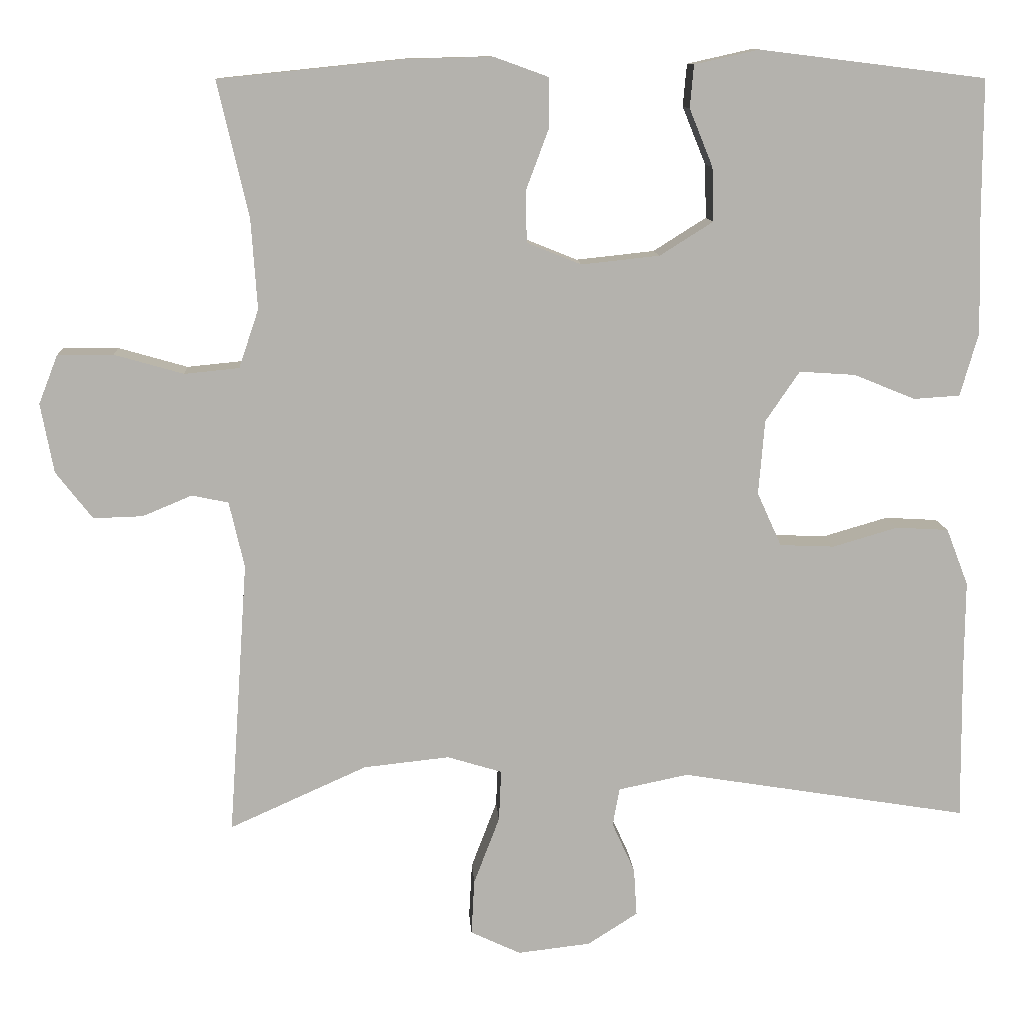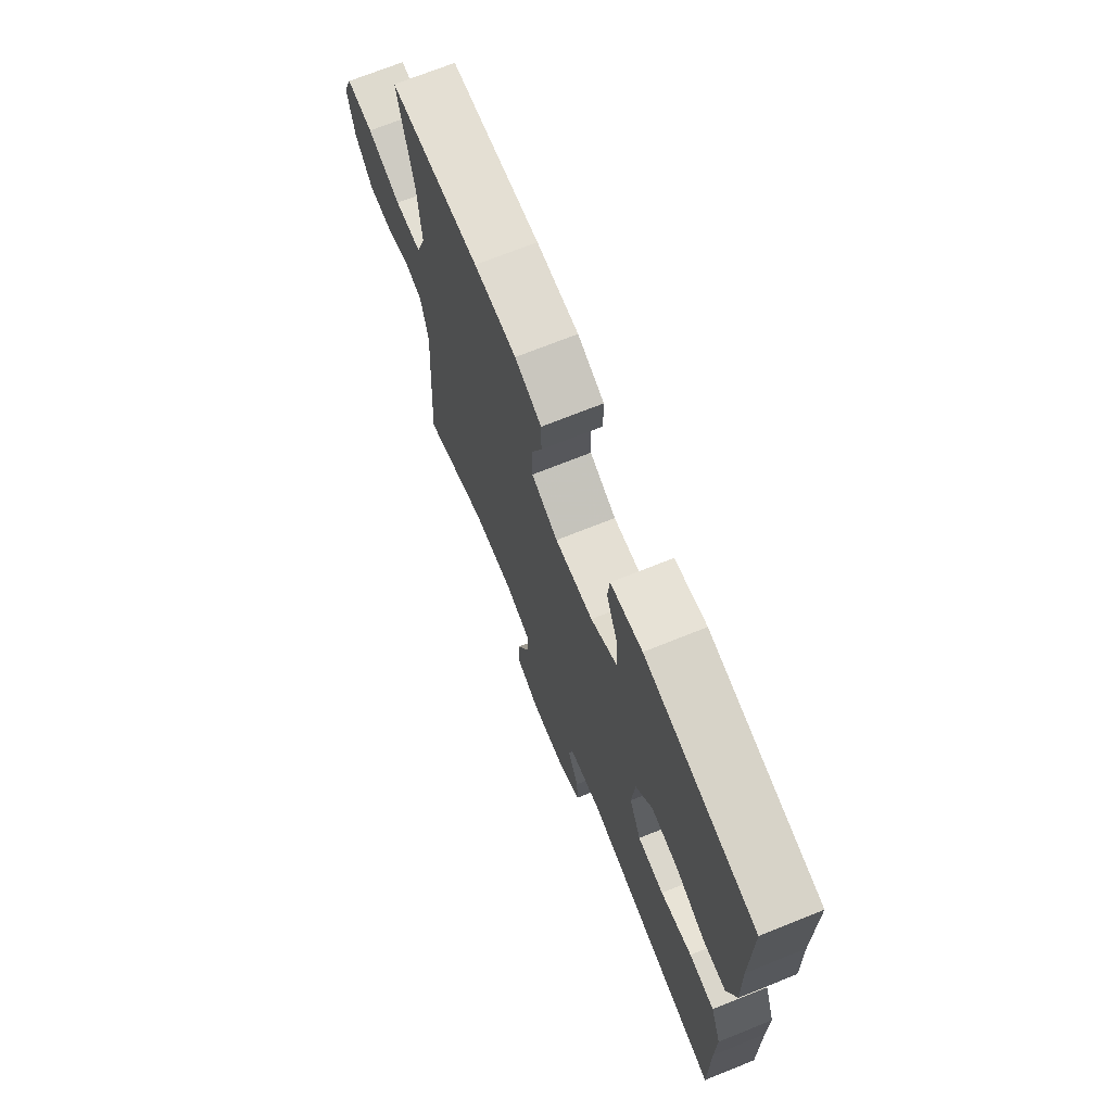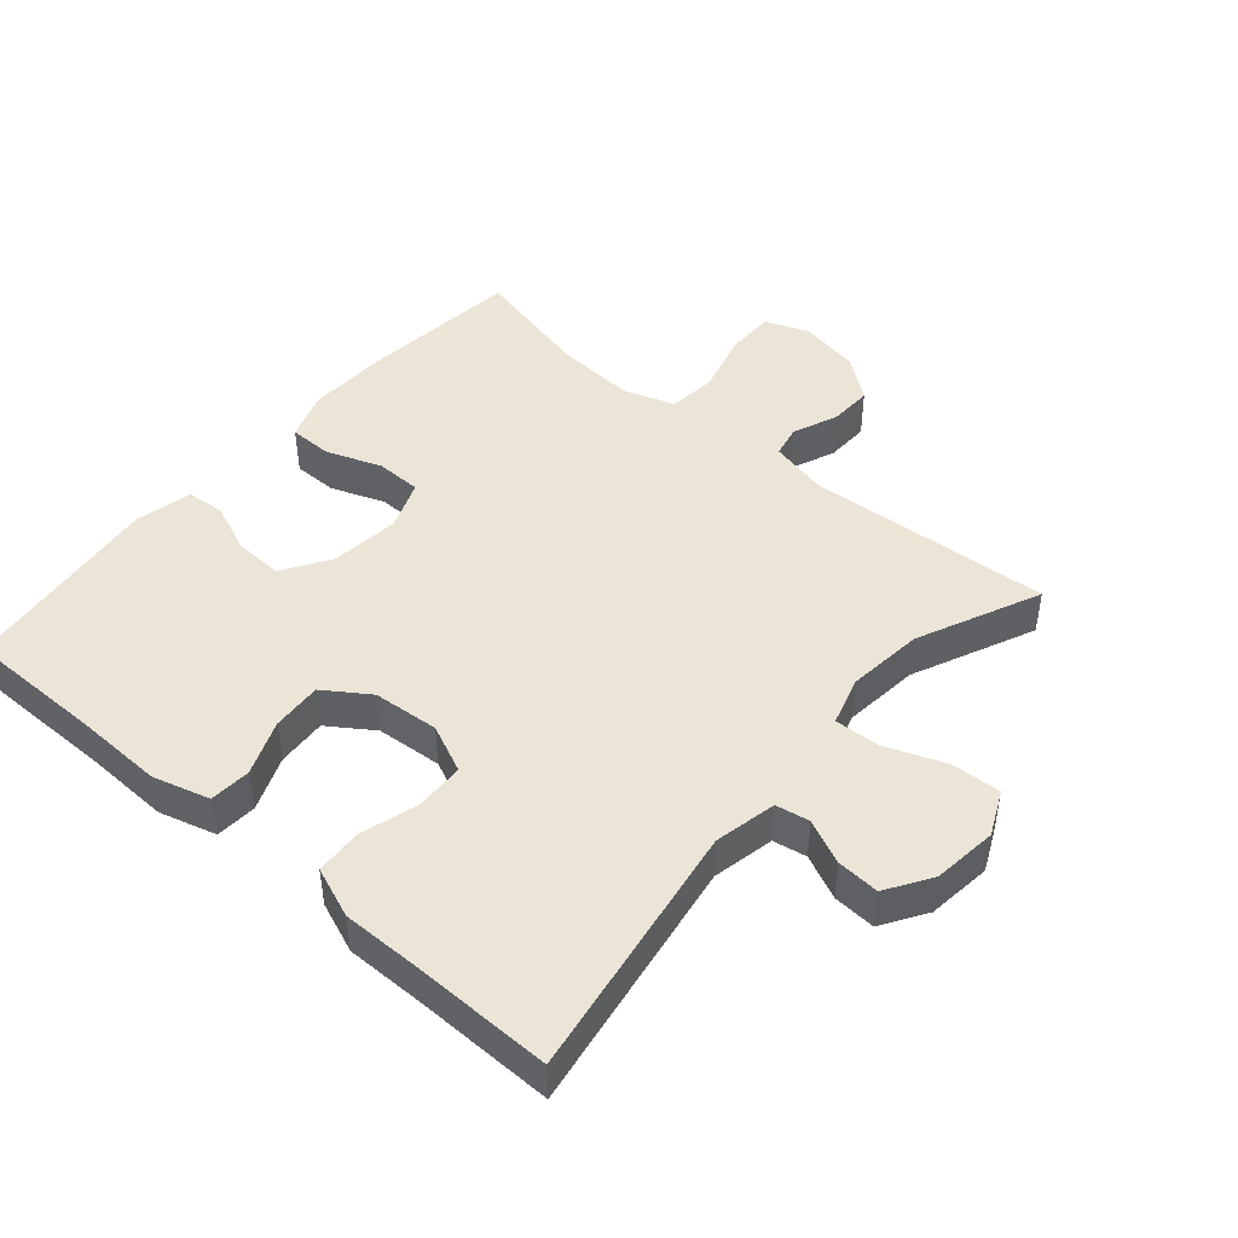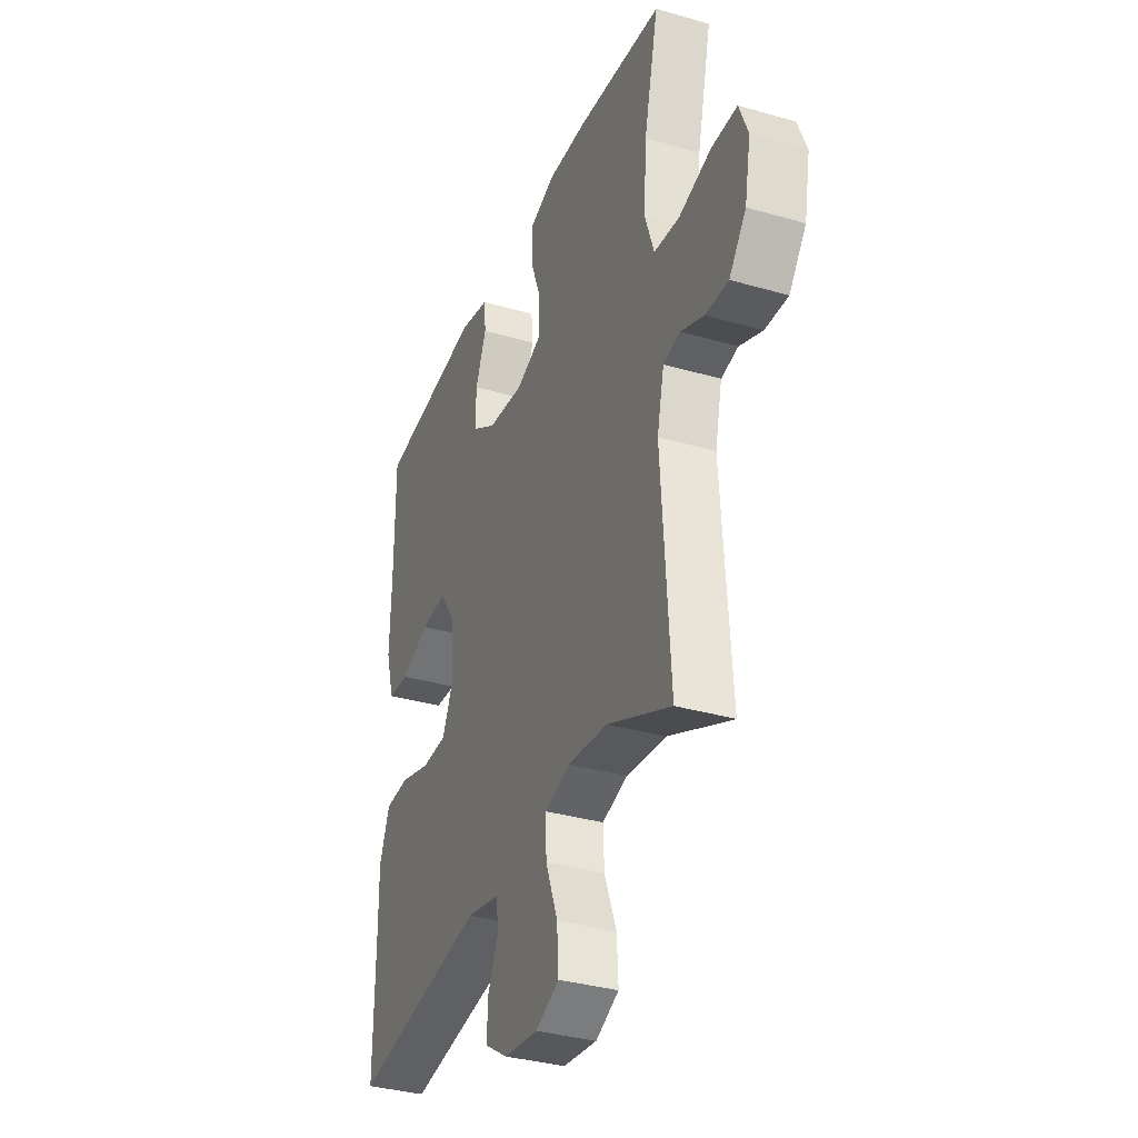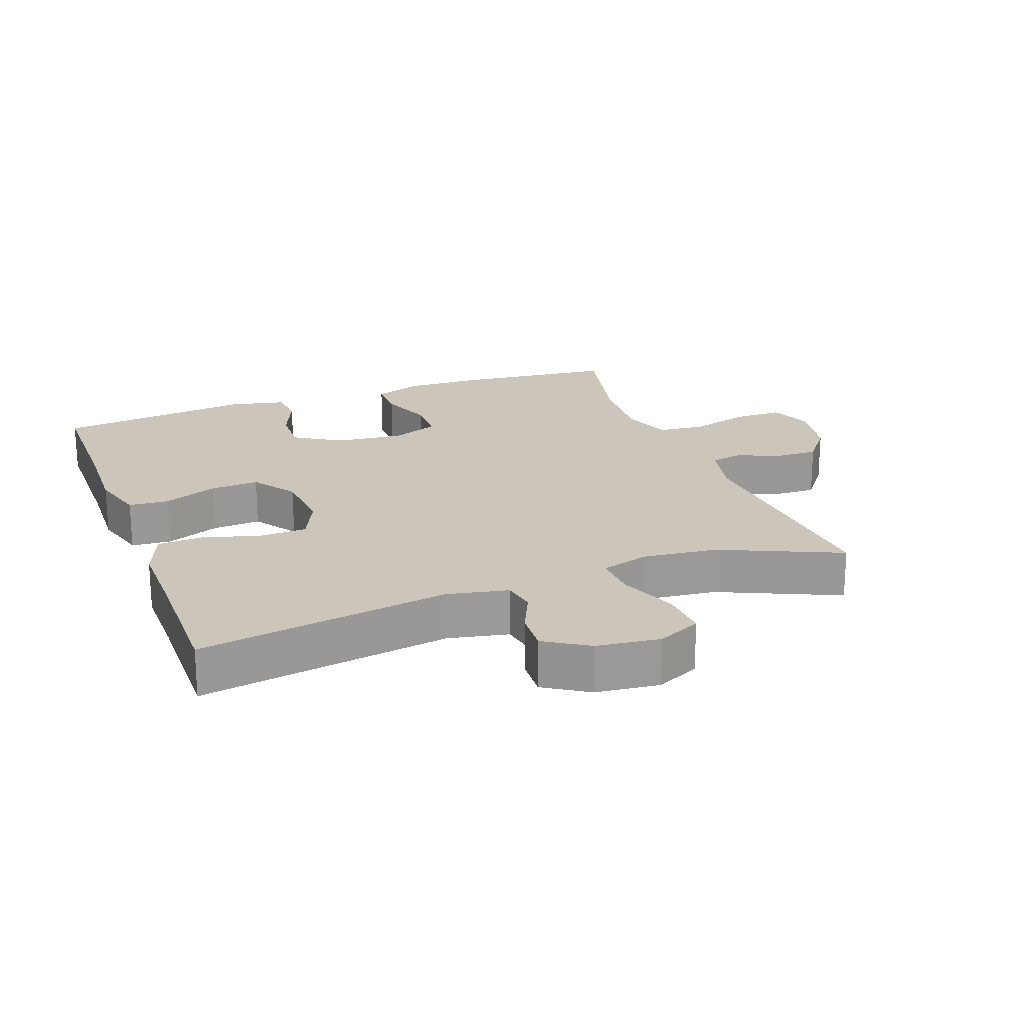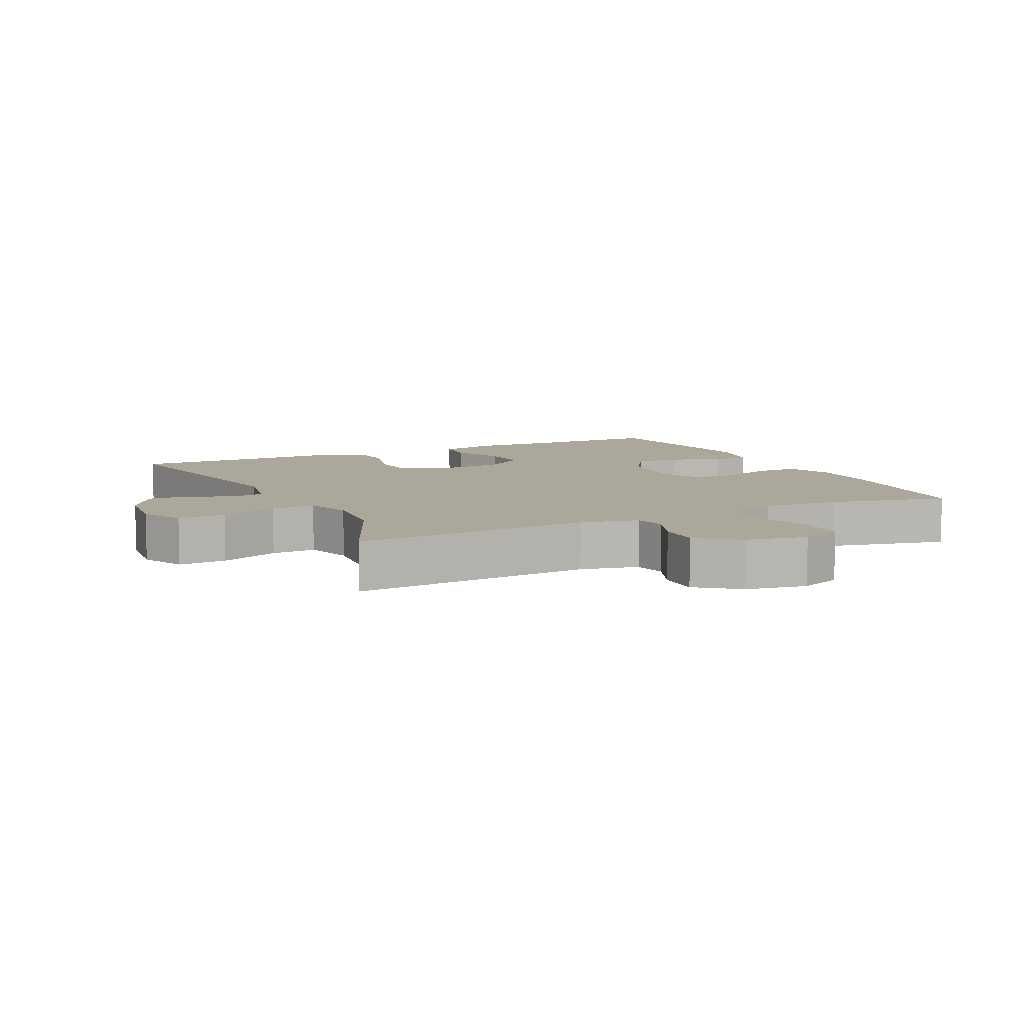
<metadata>
{"format":"obj","ext":"obj","renderer":"f3d","projection":"perspective","resolution":1024,"background":"white","views":[{"elev":10.9,"azim":-3.6,"up":"+Z"},{"elev":71.2,"azim":68.2,"up":"+Z"},{"elev":45.6,"azim":130.8,"up":"+Y"},{"elev":-34.6,"azim":-111.3,"up":"+Z"},{"elev":21.0,"azim":159.6,"up":"+Y"},{"elev":8.2,"azim":-116.1,"up":"+Y"}]}
</metadata>
<code>
v -0.5 0.07 -0.5
v -0.475 0.07 -0.139
v -0.495 0.07 -0.052
v -0.543 0.07 -0.042
v -0.608 0.07 -0.069
v -0.673 0.07 -0.071
v -0.721 0.07 -0.009
v -0.738 0.07 0.082
v -0.713 0.07 0.146
v -0.64 0.07 0.146
v -0.549 0.07 0.12
v -0.477 0.07 0.127
v -0.451 0.07 0.204
v -0.459 0.07 0.321
v -0.5 0.07 0.5
v -0.257 0.07 0.525
v -0.143 0.07 0.528
v -0.071 0.07 0.502
v -0.071 0.07 0.437
v -0.101 0.07 0.357
v -0.1 0.07 0.289
v -0.028 0.07 0.26
v 0.075 0.07 0.271
v 0.145 0.07 0.315
v 0.143 0.07 0.386
v 0.112 0.07 0.462
v 0.117 0.07 0.518
v 0.202 0.07 0.537
v 0.5 0.07 0.5
v 0.5 0.07 0.296
v 0.504 0.07 0.166
v 0.48 0.07 0.082
v 0.419 0.07 0.078
v 0.338 0.07 0.111
v 0.264 0.07 0.116
v 0.219 0.07 0.05
v 0.211 0.07 -0.048
v 0.243 0.07 -0.119
v 0.315 0.07 -0.122
v 0.401 0.07 -0.097
v 0.47 0.07 -0.101
v 0.499 0.07 -0.176
v 0.498 0.07 -0.292
v 0.5 0.07 -0.5
v 0.12 0.07 -0.438
v 0.028 0.07 -0.457
v 0.019 0.07 -0.507
v 0.049 0.07 -0.573
v 0.053 0.07 -0.636
v -0.013 0.07 -0.678
v -0.109 0.07 -0.689
v -0.175 0.07 -0.658
v -0.171 0.07 -0.585
v -0.137 0.07 -0.496
v -0.134 0.07 -0.429
v -0.206 0.07 -0.407
v -0.319 0.07 -0.419
v -0.5 0 -0.5
v -0.475 0 -0.139
v -0.495 0 -0.052
v -0.543 0 -0.042
v -0.608 0 -0.069
v -0.673 0 -0.071
v -0.721 0 -0.009
v -0.738 0 0.082
v -0.713 0 0.146
v -0.64 0 0.146
v -0.549 0 0.12
v -0.477 0 0.127
v -0.451 0 0.204
v -0.459 0 0.321
v -0.5 0 0.5
v -0.257 0 0.525
v -0.143 0 0.528
v -0.071 0 0.502
v -0.071 0 0.437
v -0.101 0 0.357
v -0.1 0 0.289
v -0.028 0 0.26
v 0.075 0 0.271
v 0.145 0 0.315
v 0.143 0 0.386
v 0.112 0 0.462
v 0.117 0 0.518
v 0.202 0 0.537
v 0.5 0 0.5
v 0.5 0 0.296
v 0.504 0 0.166
v 0.48 0 0.082
v 0.419 0 0.078
v 0.338 0 0.111
v 0.264 0 0.116
v 0.219 0 0.05
v 0.211 0 -0.048
v 0.243 0 -0.119
v 0.315 0 -0.122
v 0.401 0 -0.097
v 0.47 0 -0.101
v 0.499 0 -0.176
v 0.498 0 -0.292
v 0.5 0 -0.5
v 0.12 0 -0.438
v 0.028 0 -0.457
v 0.019 0 -0.507
v 0.049 0 -0.573
v 0.053 0 -0.636
v -0.013 0 -0.678
v -0.109 0 -0.689
v -0.175 0 -0.658
v -0.171 0 -0.585
v -0.137 0 -0.496
v -0.134 0 -0.429
v -0.206 0 -0.407
v -0.319 0 -0.419
f 52 53 54
f 51 52 54
f 50 51 54
f 49 50 54
f 48 49 54
f 47 48 54
f 46 47 54 55
f 45 46 55 56
f 43 44 45
f 43 45 56
f 42 43 56
f 41 42 56
f 40 41 56
f 39 40 56
f 32 33 34
f 31 32 34
f 30 31 34
f 30 34 35
f 29 30 35
f 28 29 35
f 27 28 35
f 26 27 35
f 25 26 35
f 24 25 35 36
f 18 19 20
f 17 18 20
f 16 17 20
f 15 16 20
f 14 15 20
f 13 14 20 21
f 12 13 21 22
f 9 10 11
f 8 9 11
f 7 8 11
f 6 7 11
f 5 6 11
f 4 5 11
f 3 4 11 12
f 12 22 23
f 3 12 23
f 2 3 23
f 38 39 56 57
f 57 1 2
f 38 57 2
f 37 38 2
f 24 36 37
f 23 24 37
f 2 23 37
f 111 110 109
f 111 109 108
f 111 108 107
f 111 107 106
f 111 106 105
f 111 105 104
f 112 111 104 103
f 113 112 103 102
f 102 101 100
f 113 102 100
f 113 100 99
f 113 99 98
f 113 98 97
f 113 97 96
f 91 90 89
f 91 89 88
f 91 88 87
f 92 91 87
f 92 87 86
f 92 86 85
f 92 85 84
f 92 84 83
f 92 83 82
f 93 92 82 81
f 77 76 75
f 77 75 74
f 77 74 73
f 77 73 72
f 77 72 71
f 78 77 71 70
f 79 78 70 69
f 68 67 66
f 68 66 65
f 68 65 64
f 68 64 63
f 68 63 62
f 68 62 61
f 69 68 61 60
f 80 79 69
f 80 69 60
f 80 60 59
f 114 113 96 95
f 59 58 114
f 59 114 95
f 59 95 94
f 94 93 81
f 94 81 80
f 94 80 59
f 1 58 59 2
f 2 59 60 3
f 3 60 61 4
f 4 61 62 5
f 5 62 63 6
f 6 63 64 7
f 7 64 65 8
f 8 65 66 9
f 9 66 67 10
f 10 67 68 11
f 11 68 69 12
f 12 69 70 13
f 13 70 71 14
f 14 71 72 15
f 15 72 73 16
f 16 73 74 17
f 17 74 75 18
f 18 75 76 19
f 19 76 77 20
f 20 77 78 21
f 21 78 79 22
f 22 79 80 23
f 23 80 81 24
f 24 81 82 25
f 25 82 83 26
f 26 83 84 27
f 27 84 85 28
f 28 85 86 29
f 29 86 87 30
f 30 87 88 31
f 31 88 89 32
f 32 89 90 33
f 33 90 91 34
f 34 91 92 35
f 35 92 93 36
f 36 93 94 37
f 37 94 95 38
f 38 95 96 39
f 39 96 97 40
f 40 97 98 41
f 41 98 99 42
f 42 99 100 43
f 43 100 101 44
f 44 101 102 45
f 45 102 103 46
f 46 103 104 47
f 47 104 105 48
f 48 105 106 49
f 49 106 107 50
f 50 107 108 51
f 51 108 109 52
f 52 109 110 53
f 53 110 111 54
f 54 111 112 55
f 55 112 113 56
f 56 113 114 57
f 57 114 58 1

</code>
